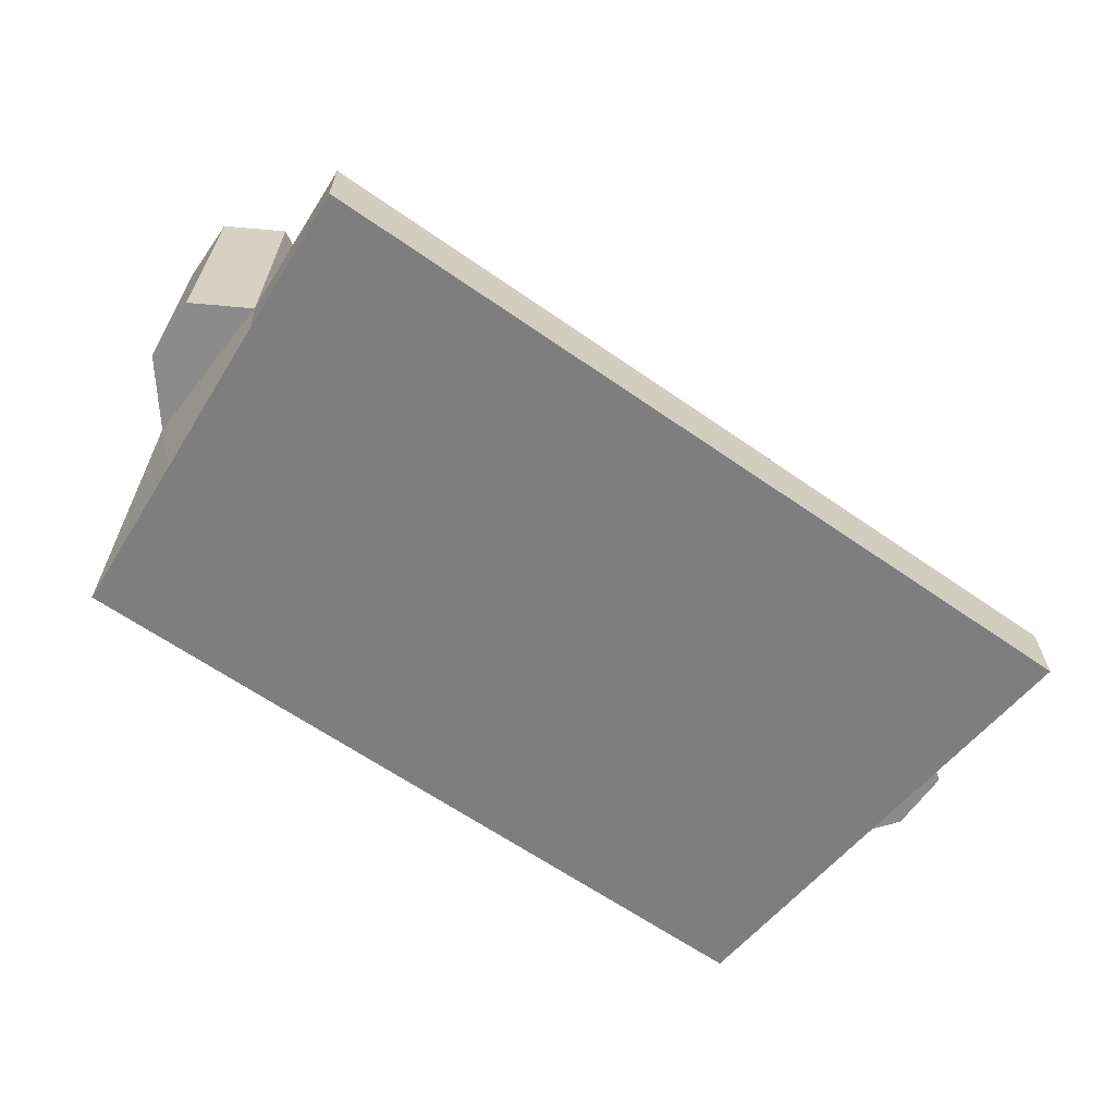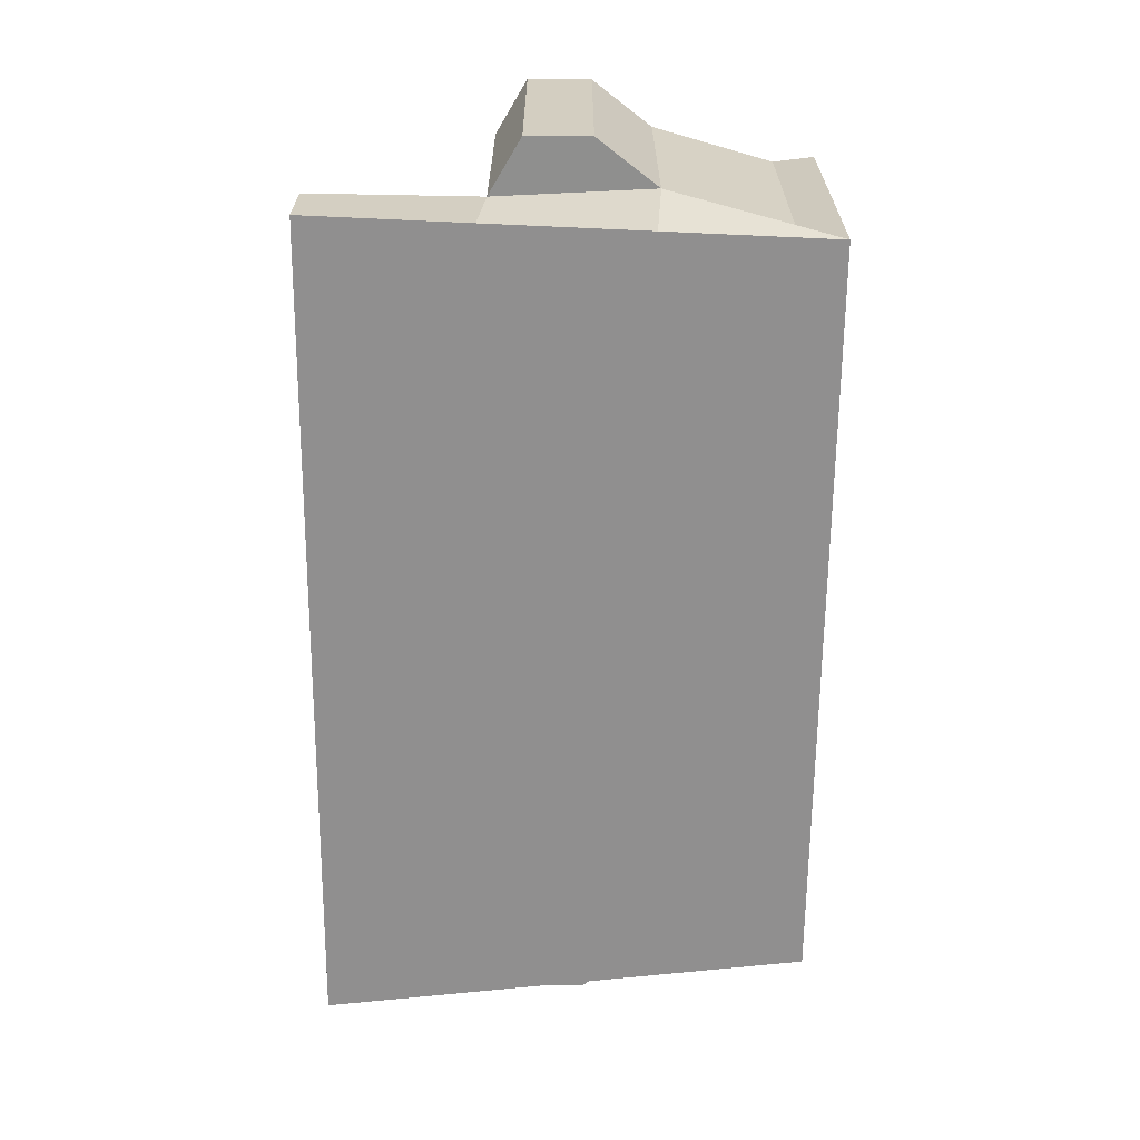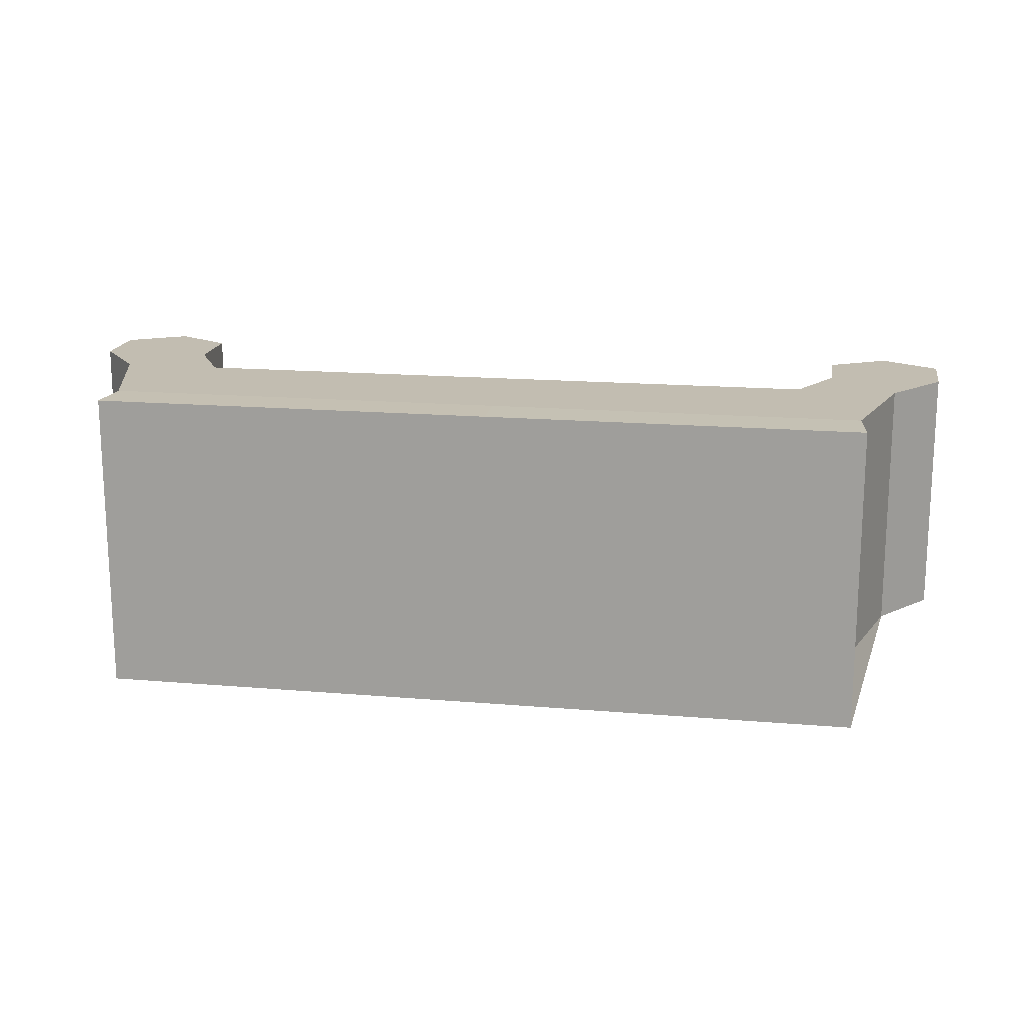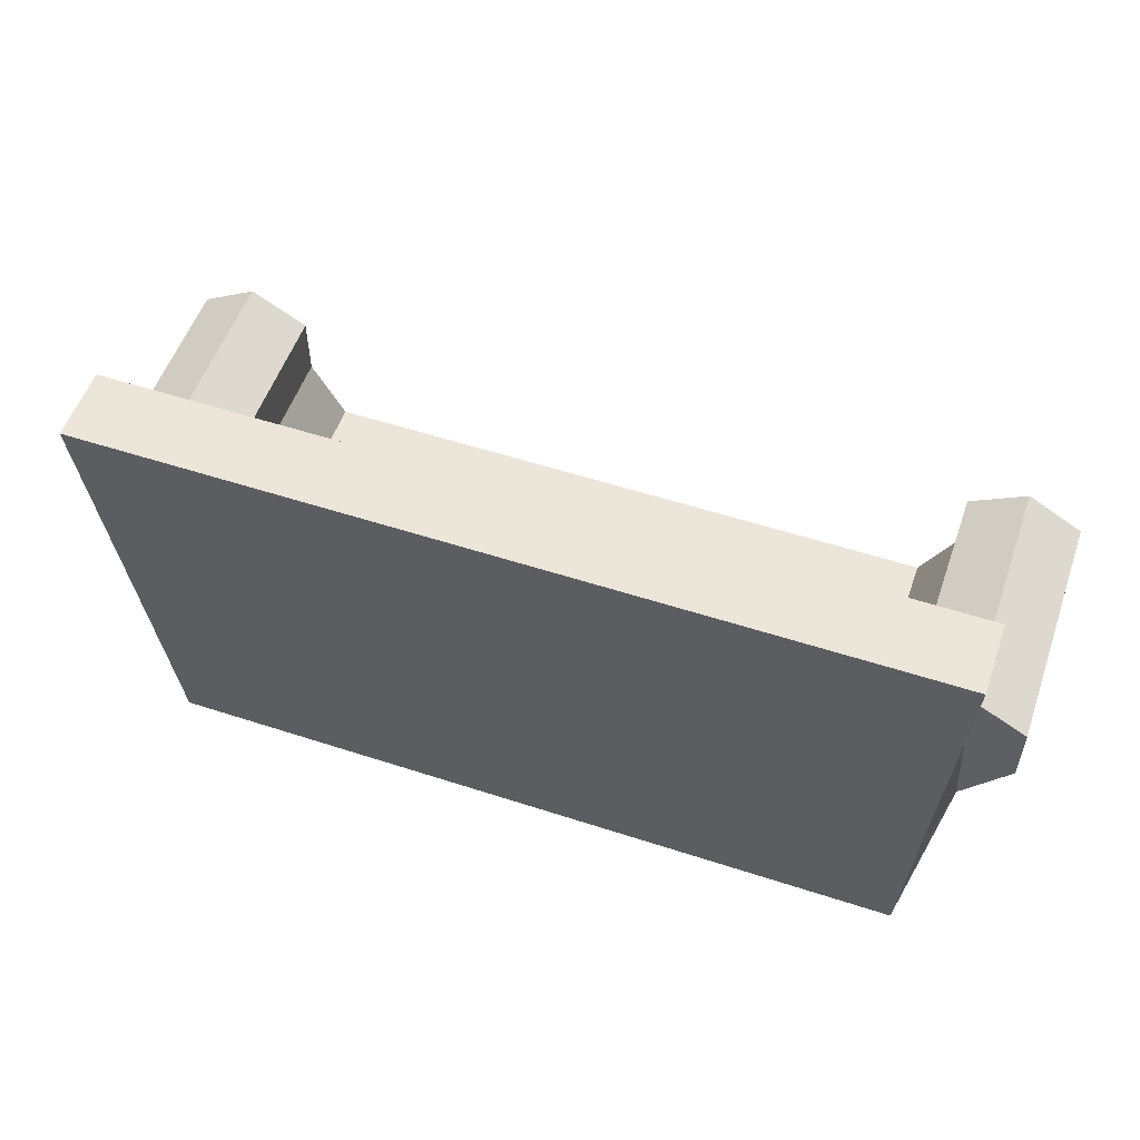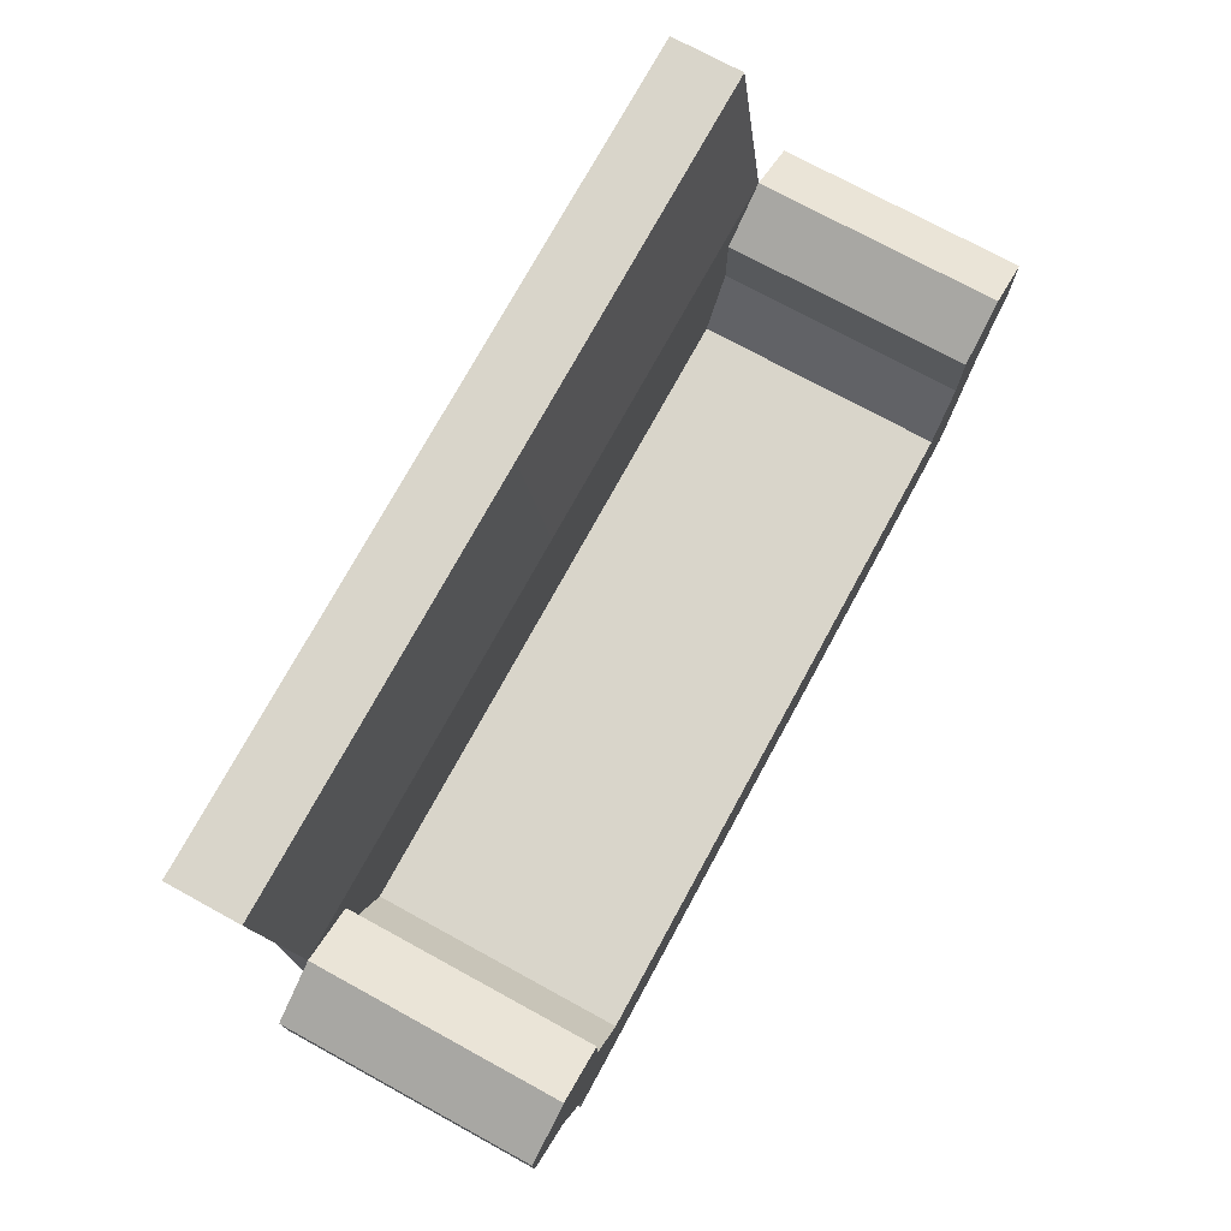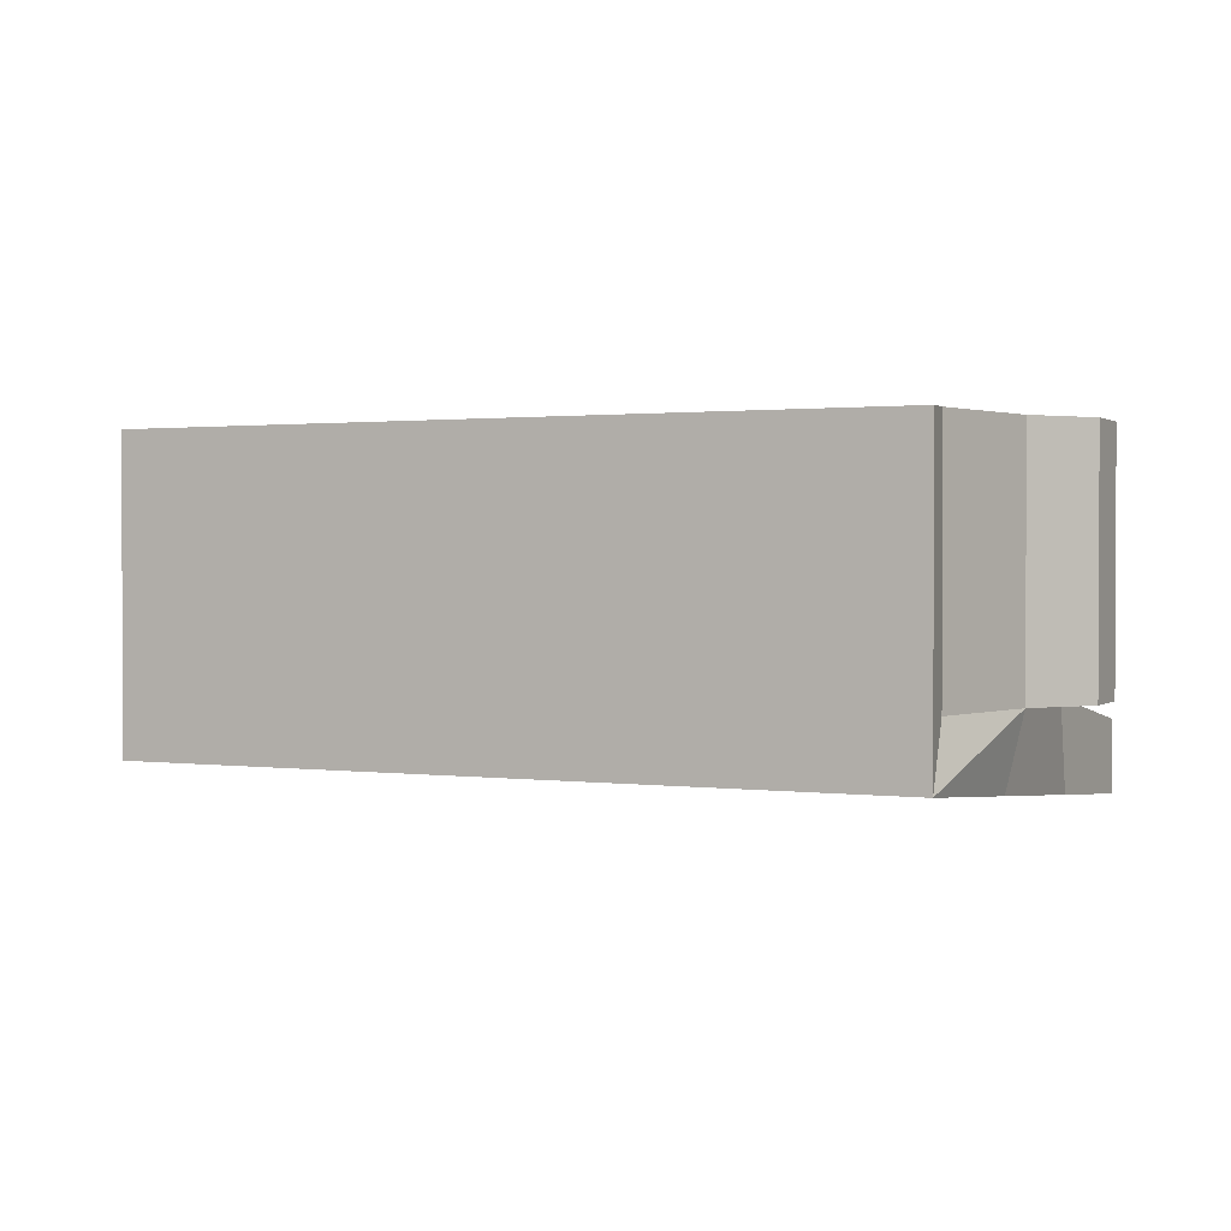
<metadata>
{"format":"obj","ext":"obj","renderer":"f3d","projection":"perspective","resolution":1024,"background":"white","views":[{"elev":-63.8,"azim":144.9,"up":"+Z"},{"elev":-65.1,"azim":-90.5,"up":"+Z"},{"elev":16.9,"azim":9.8,"up":"+Z"},{"elev":54.3,"azim":-160.9,"up":"+Y"},{"elev":74.4,"azim":-61.4,"up":"+Y"},{"elev":1.4,"azim":25.0,"up":"+Z"}]}
</metadata>
<code>
o double_sofa_Cylinder.001
v -1.023 0.8115 -0.3617
v -1.023 0.8115 0.2514
v -0.8834 0.7308 -0.3617
v -0.8834 0.7308 0.2514
v -0.8834 0.5694 -0.3617
v -0.8834 0.5694 0.2514
v -1.045 0.4162 -0.3617
v -1.045 0.4162 0.2514
v -1.163 0.5694 -0.3617
v -1.163 0.5694 0.2514
v -1.163 0.7308 -0.3617
v -1.163 0.7308 0.2514
v -0.7999 0.4162 0.2514
v -0.7999 0.4162 -0.3617
v -0.9582 0.1057 -0.3617
v -0.9582 0.1057 0.2514
v -0.9724 0.001192 0.2494
v -0.9724 0.001192 -0.5121
v 0.9584 0.001192 0.2494
v 0.9584 0.001192 -0.5121
v 1.009 0.8115 0.2526
v 1.009 0.8115 -0.3605
v 0.8693 0.7308 0.2526
v 0.8693 0.7308 -0.3605
v 0.8693 0.5694 0.2526
v 0.8693 0.5694 -0.3605
v 1.031 0.4162 0.2526
v 1.031 0.4162 -0.3605
v 1.149 0.5694 0.2526
v 1.149 0.5694 -0.3605
v 1.149 0.7308 0.2526
v 1.149 0.7308 -0.3605
v 0.7859 0.4162 -0.3605
v 0.7859 0.4162 0.2526
v 0.9442 0.1057 0.2526
v 0.9442 0.1057 -0.3605
v -1.046 1.227 -0.434
v -1.046 1.227 -0.6154
v 1.032 1.227 -0.434
v 1.032 1.227 -0.6154
v -0.9982 0.4298 -0.5482
v 0.9842 0.4299 -0.5482
v -1.022 0.8281 -0.5818
v 1.01 0.8529 -0.5839
v 0.03063 0.1057 0.252
v 0.03063 0.001192 -0.5121
v 0.03063 0.001192 0.2494
v 0.03063 1.227 -0.6154
v 0.03063 1.227 -0.434
v 0.03063 0.4298 -0.5482
v 0.03063 0.8115 -0.3611
v 0.03137 0.8405 -0.5828
v 0.03063 0.4162 0.252
v 0.03063 0.4162 -0.3611
f 1 2 4 3
f 3 4 6 5
f 7 8 10 9
f 4 2 12 10 8 6
f 9 10 12 11
f 11 12 2 1
f 30 28 22 32
f 5 6 13 14
f 8 7 15 16
f 16 15 18 17
f 20 36 35 19
f 46 20 19 47
f 53 34 33 54
f 21 22 24 23
f 23 24 26 25
f 27 28 30 29
f 7 9 11 1
f 29 30 32 31
f 31 32 22 21
f 21 23 25 27 29 31
f 25 26 33 34
f 28 27 35 36
f 6 8 13
f 25 34 27
f 45 47 19 35
f 35 27 34 53 45
f 48 38 37 49
f 49 51 22 39
f 20 42 28
f 15 7 18
f 46 18 41 50
f 41 7 1 43
f 50 41 43 52
f 28 42 44 22
f 28 36 20
f 18 7 41
f 22 51 54 33 26 24
f 43 1 37 38
f 22 44 40 39
f 52 43 38 48
f 44 52 48 40
f 42 50 52 44
f 20 46 50 42
f 37 1 51 49
f 40 48 49 39
f 16 17 47 45
f 18 46 47 17
f 13 53 54 14
f 54 51 1 3 5 14
f 45 53 13 8 16

</code>
